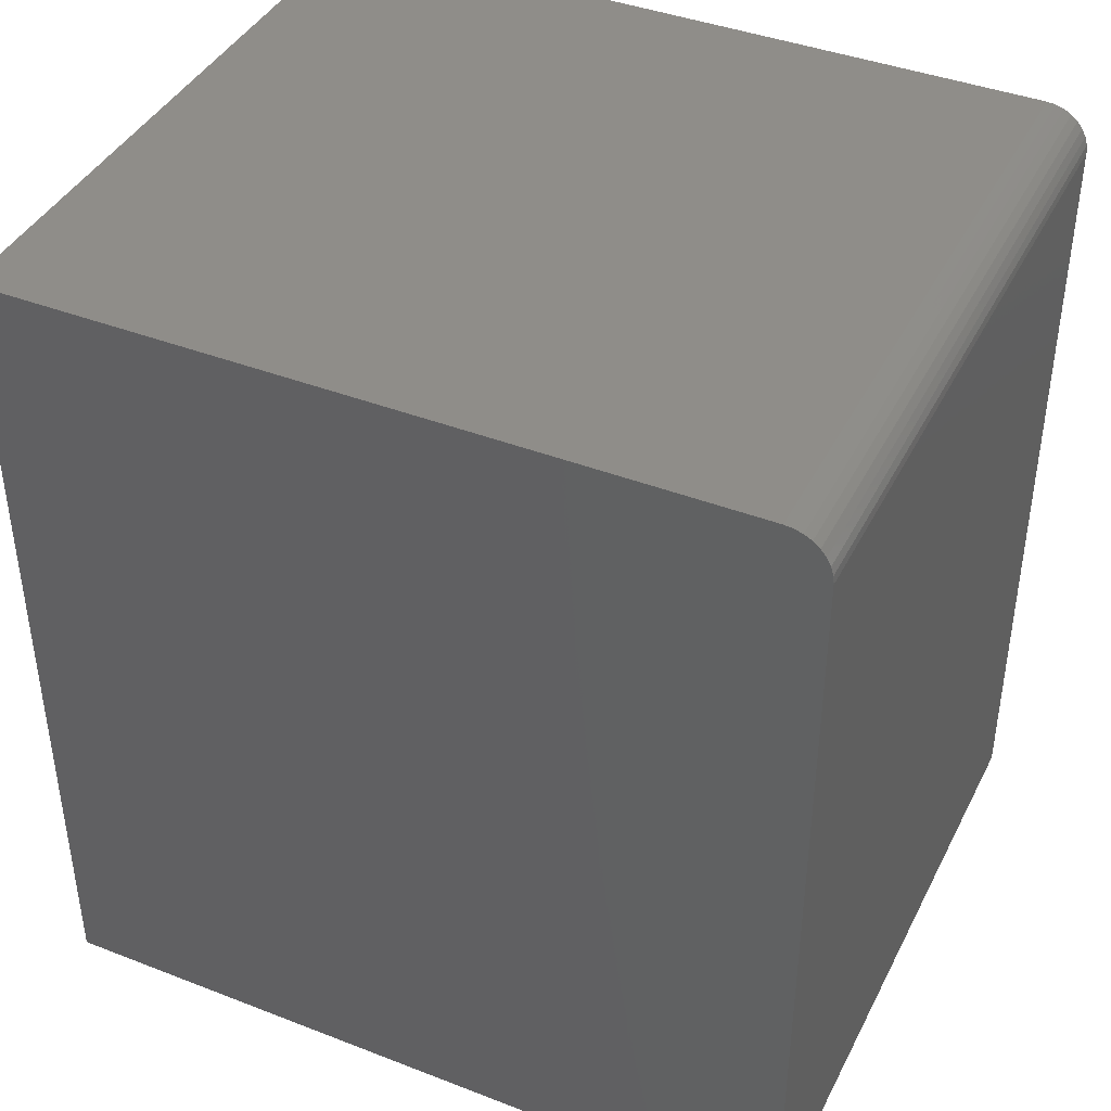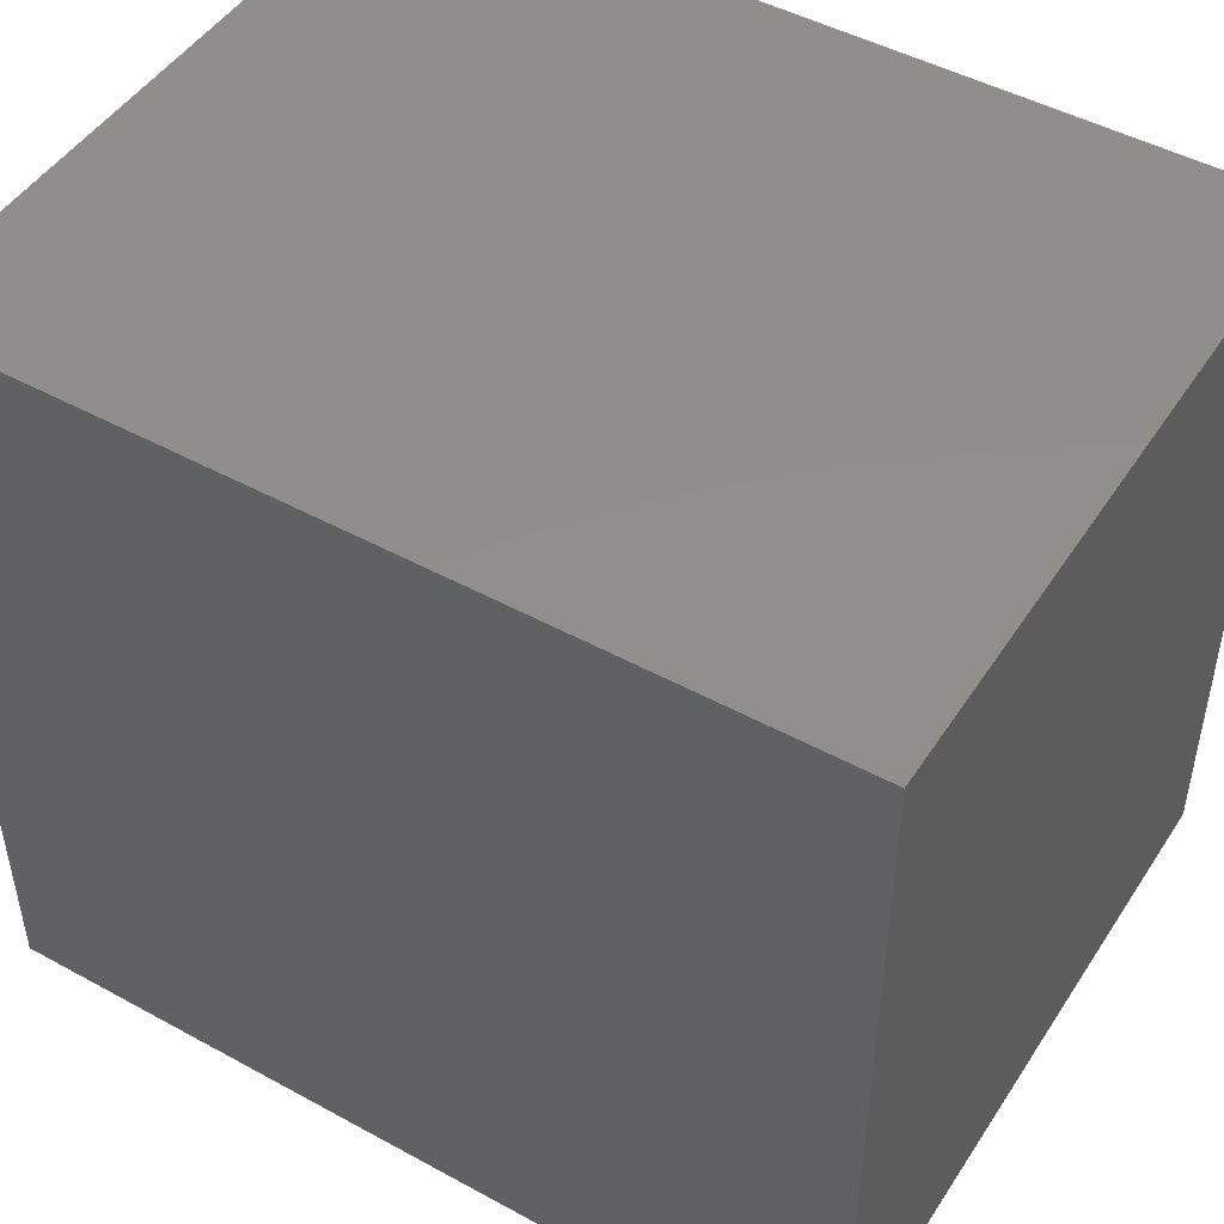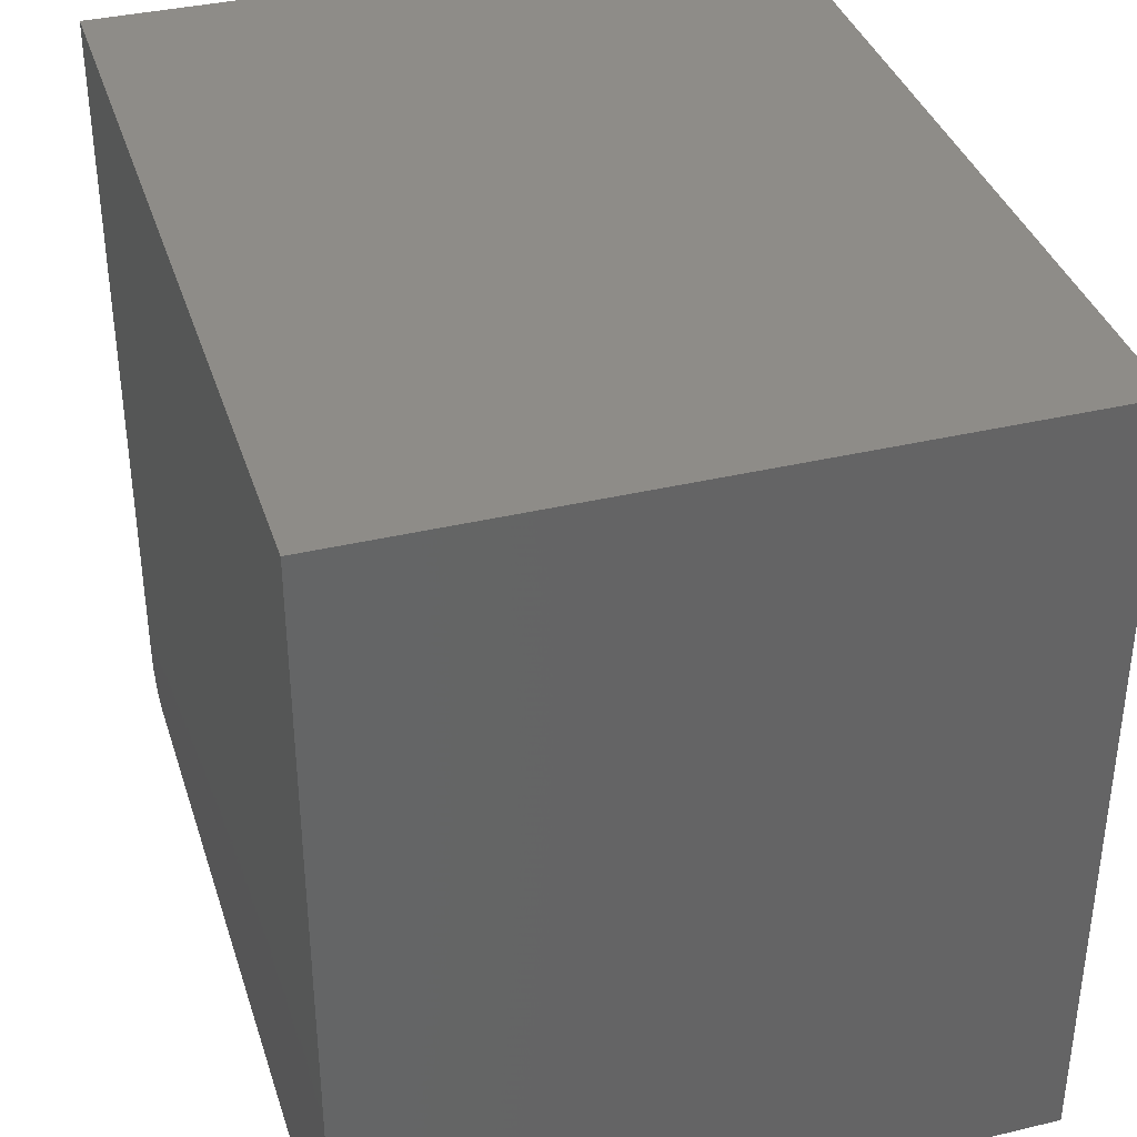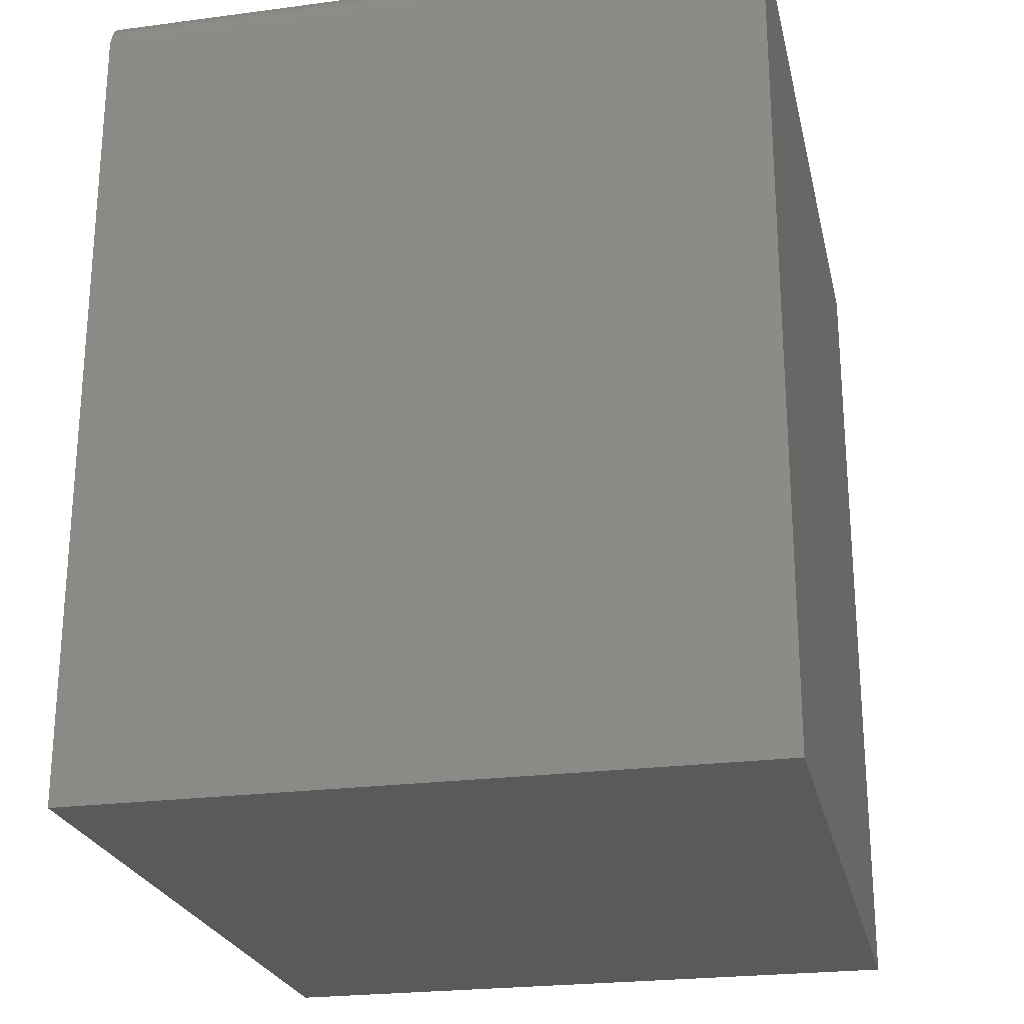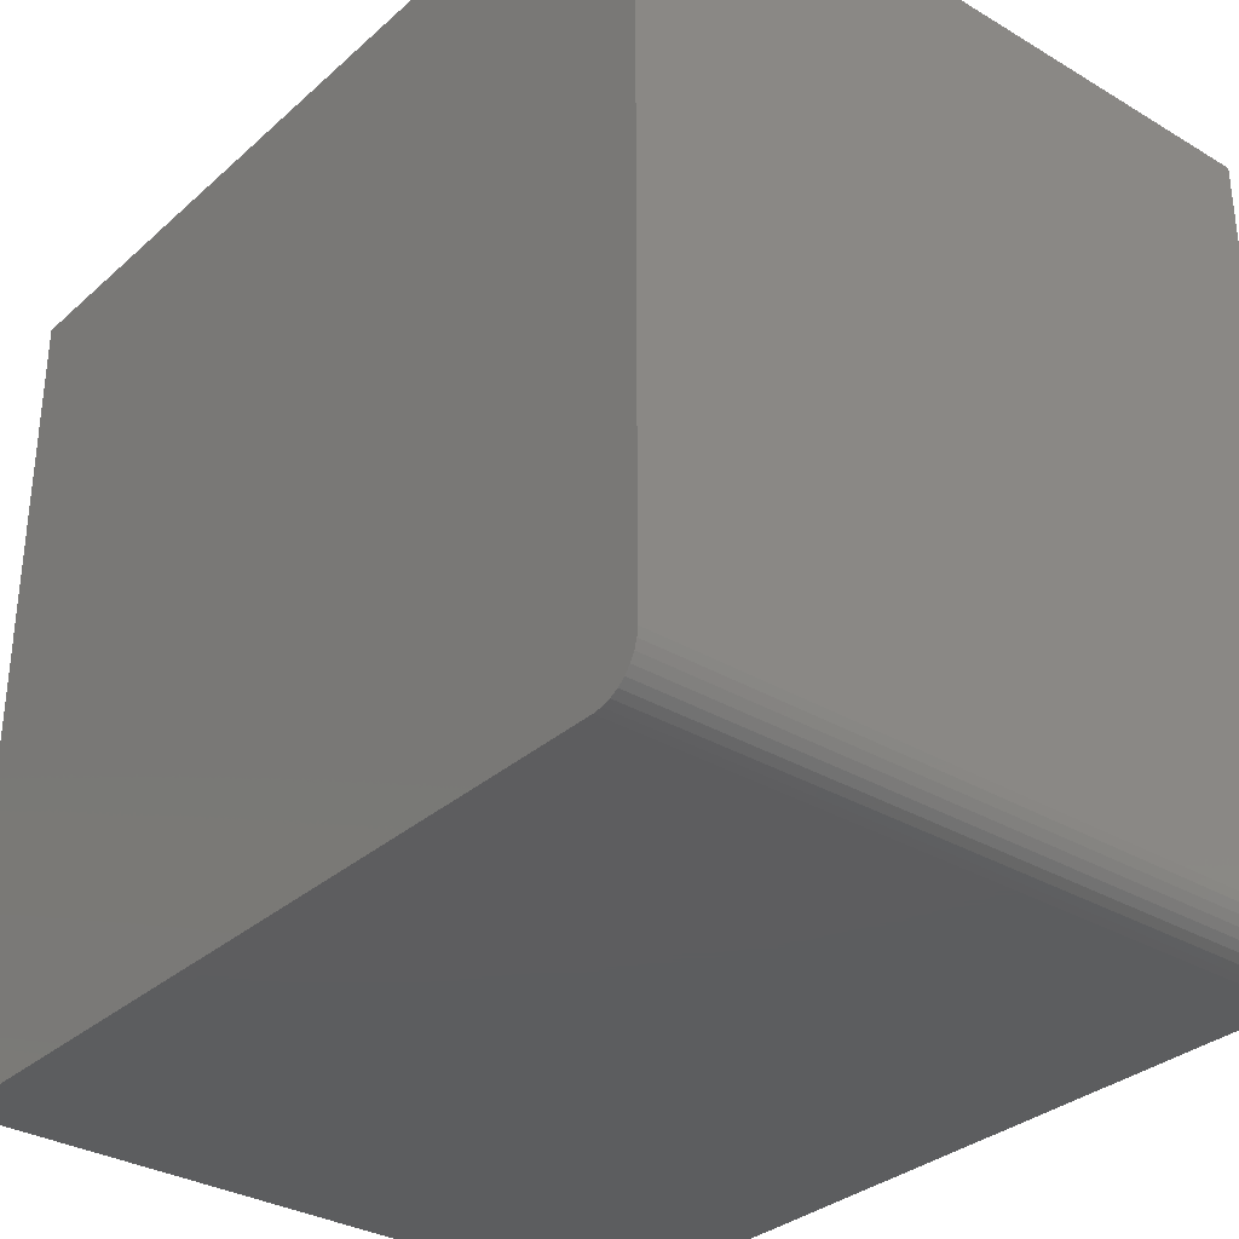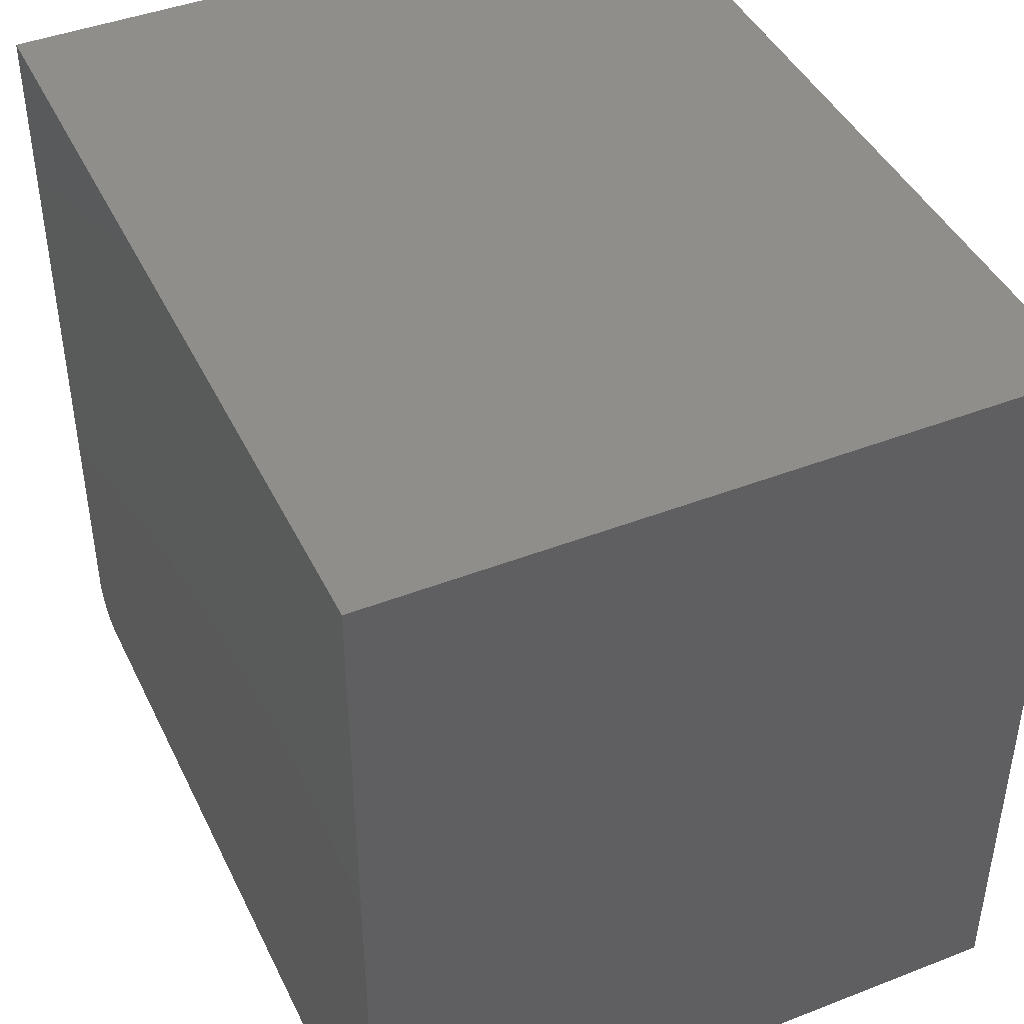
<metadata>
{"format":"stl","ext":"stl","renderer":"f3d","projection":"perspective","resolution":1024,"background":"white","views":[{"elev":41.1,"azim":115.2,"up":"+Y"},{"elev":47.7,"azim":121.6,"up":"+Z"},{"elev":37.1,"azim":-17.0,"up":"+Z"},{"elev":-23.9,"azim":-167.6,"up":"+Y"},{"elev":-32.4,"azim":140.5,"up":"+Z"},{"elev":43.5,"azim":-24.6,"up":"+Z"}]}
</metadata>
<code>
# stl→obj: 24 verts, 44 faces
v -0.7031 0.1484 0
v -0.7031 0.7188 0
v -0.2282 0.1484 0
v -0.2282 0.7188 0
v -0.7031 0.75 0.03125
v -0.7031 0.7476 0.01929
v -0.7031 0.75 0.5547
v -0.7031 0.7494 0.02515
v -0.7031 0.7361 0.005267
v -0.7031 0.7307 0.002379
v -0.7031 0.7447 0.01389
v -0.7031 0.7408 0.009153
v -0.7031 0.1484 0.5547
v -0.7031 0.7248 0.0006005
v -0.2282 0.75 0.03125
v -0.2282 0.75 0.5547
v -0.2282 0.7476 0.01929
v -0.2282 0.7494 0.02515
v -0.2282 0.1484 0.5547
v -0.2282 0.7248 0.0006005
v -0.2282 0.7307 0.002379
v -0.2282 0.7361 0.005267
v -0.2282 0.7408 0.009153
v -0.2282 0.7447 0.01389
f 1 2 3
f 3 2 4
f 5 6 7
f 5 8 6
f 9 10 11
f 11 12 9
f 13 7 14
f 13 14 2
f 13 2 1
f 14 7 6
f 14 6 11
f 14 11 10
f 15 5 16
f 16 5 7
f 15 17 18
f 16 19 3
f 16 3 4
f 16 4 20
f 16 20 21
f 16 21 22
f 16 22 23
f 16 23 24
f 16 24 17
f 16 17 15
f 4 2 20
f 20 2 14
f 20 14 21
f 21 14 10
f 21 10 22
f 22 10 9
f 22 9 23
f 23 9 12
f 23 12 24
f 24 12 11
f 24 11 17
f 17 11 6
f 17 6 18
f 18 6 8
f 18 8 15
f 15 8 5
f 13 19 7
f 7 19 16
f 1 3 13
f 13 3 19

</code>
